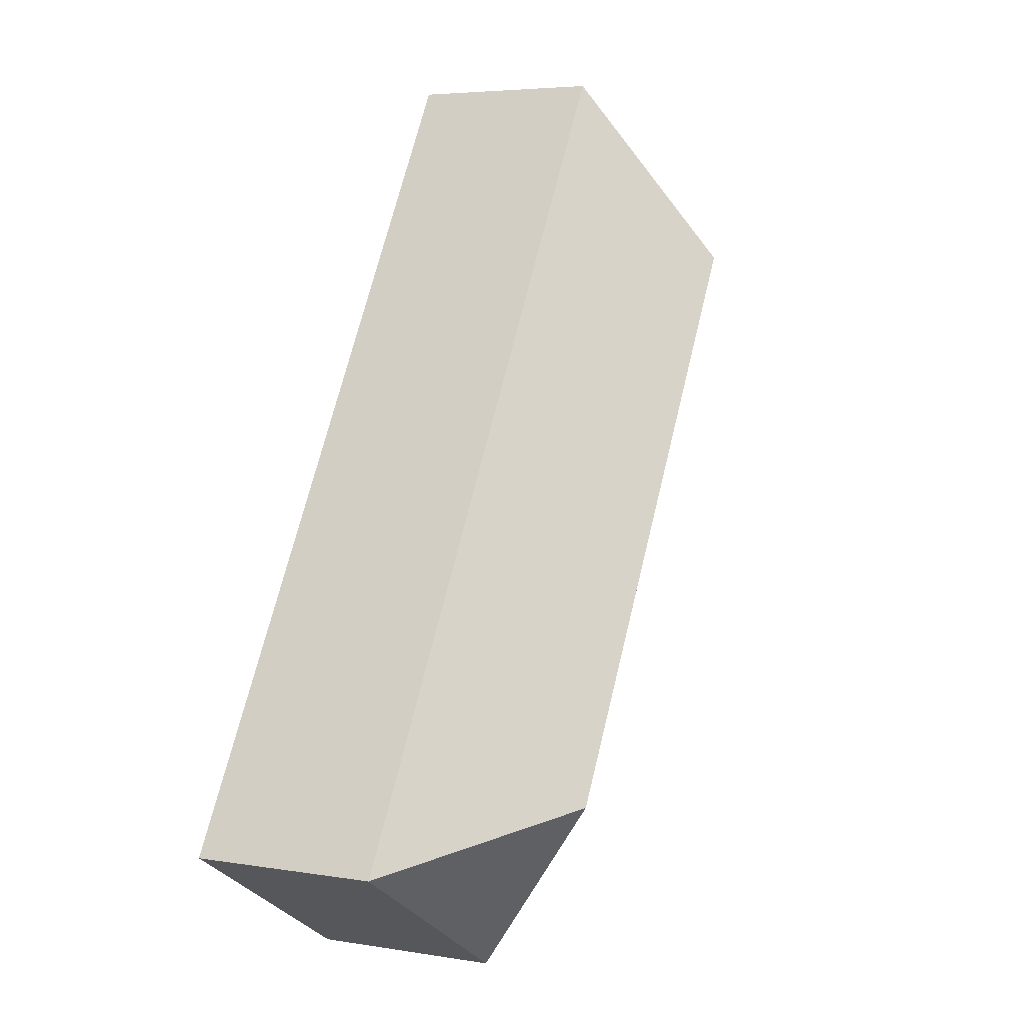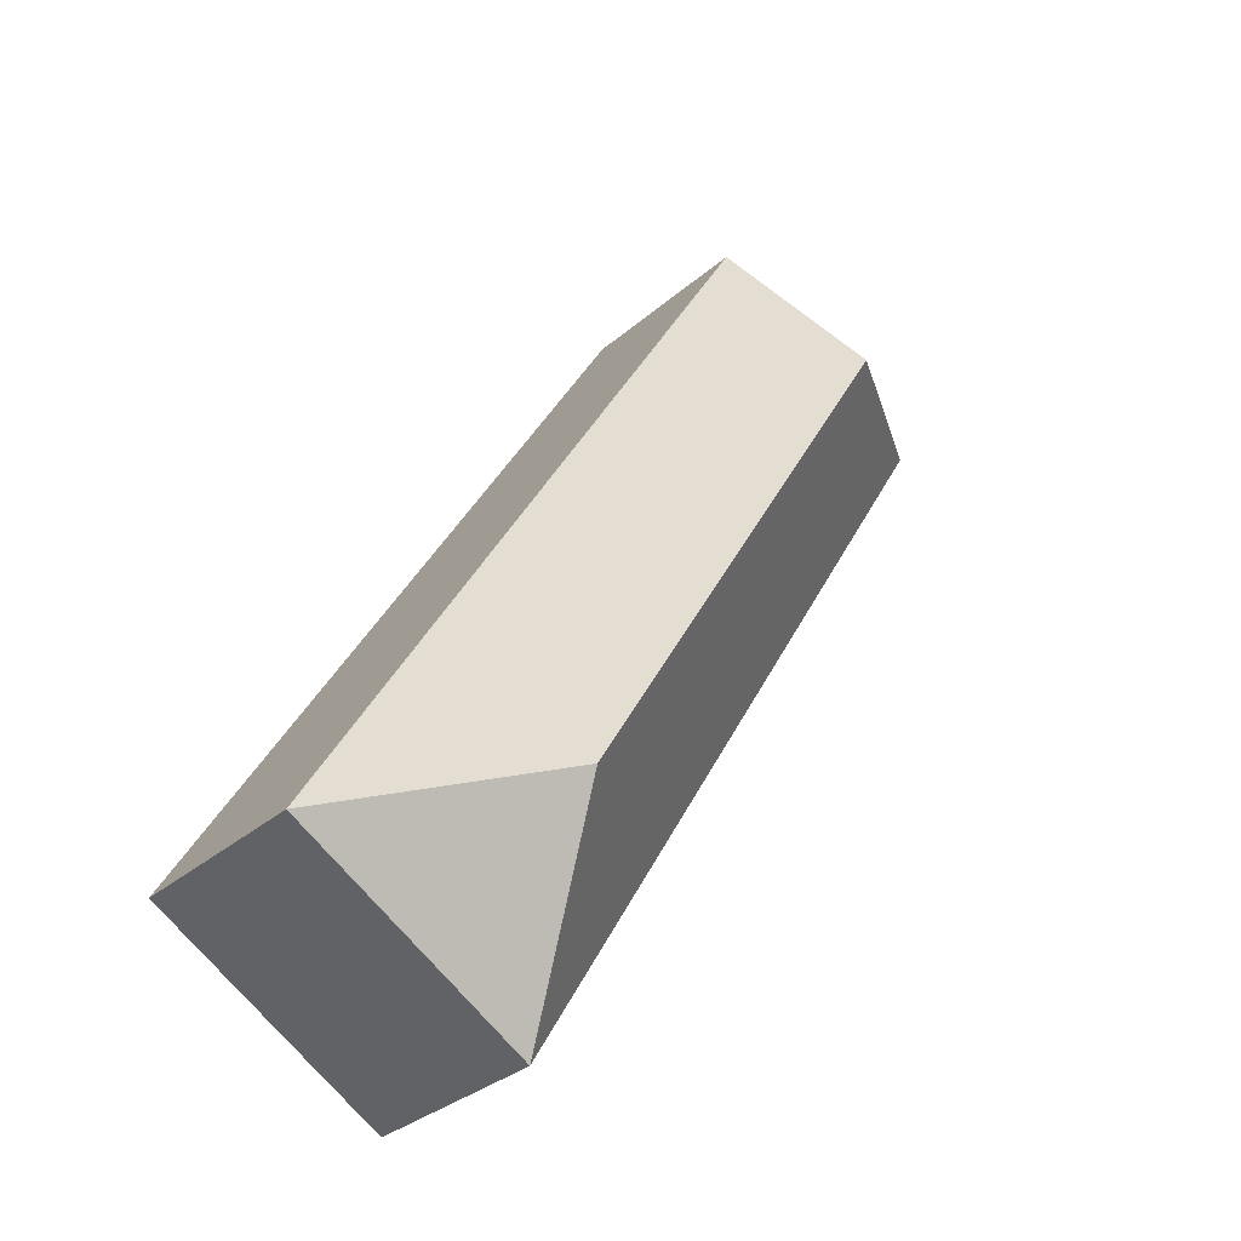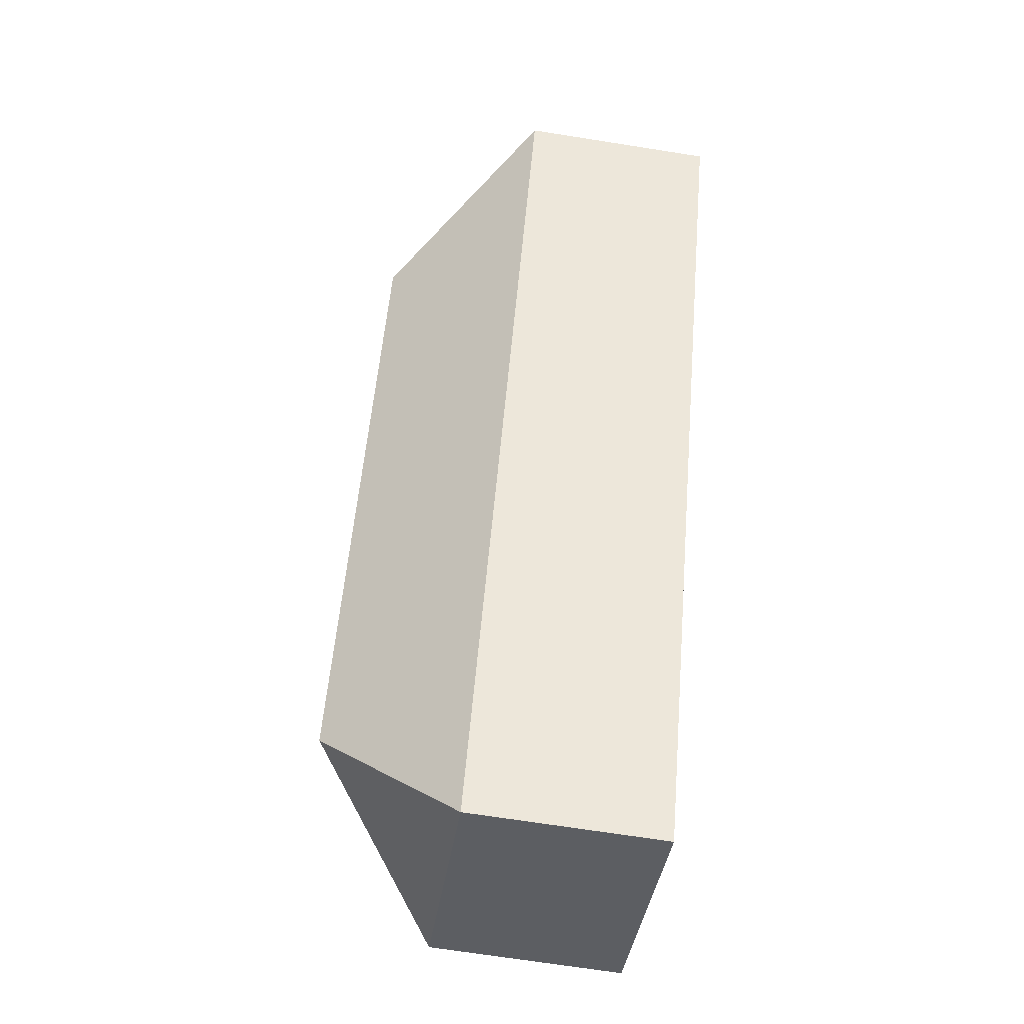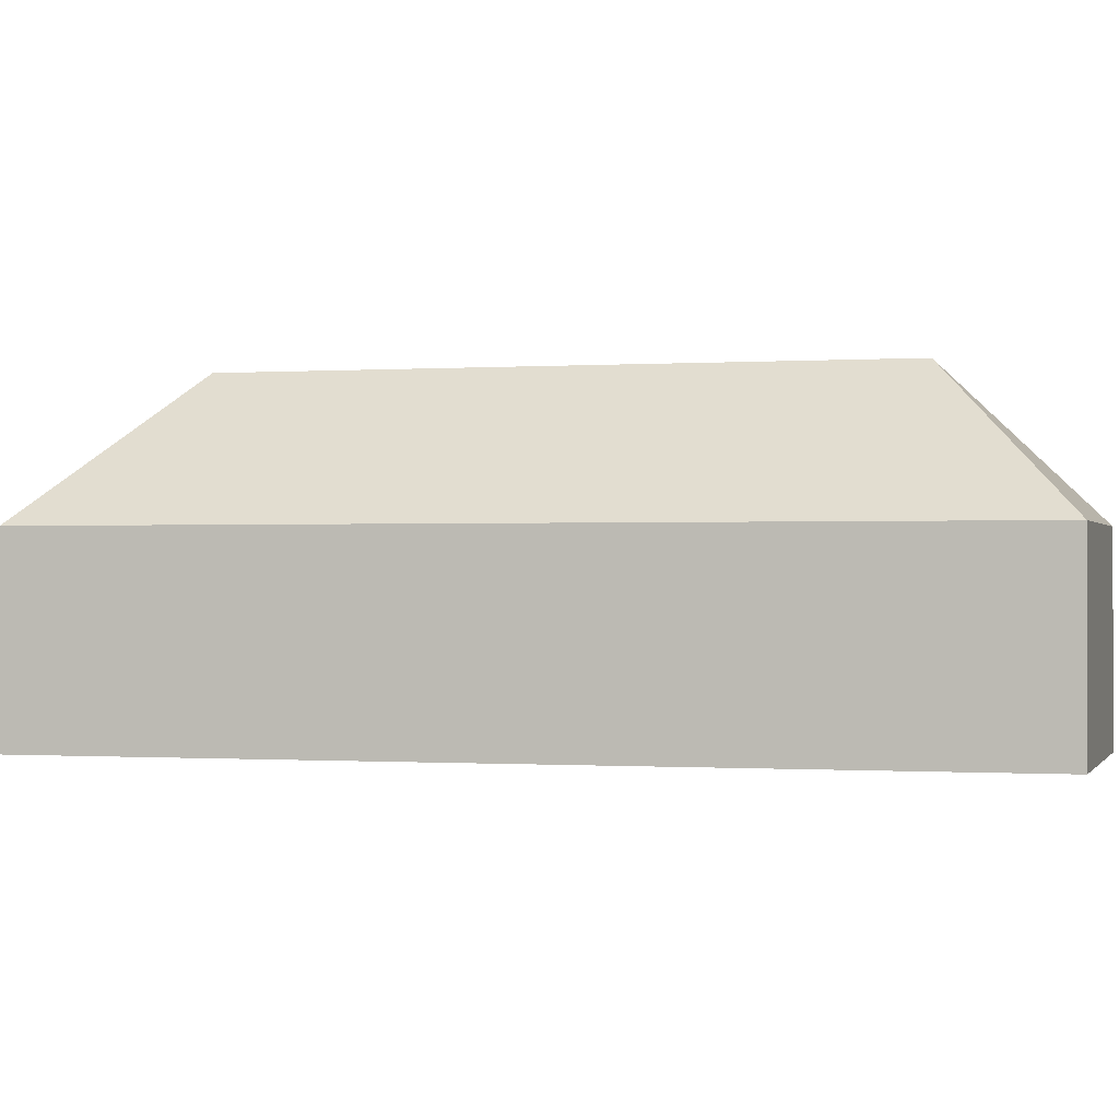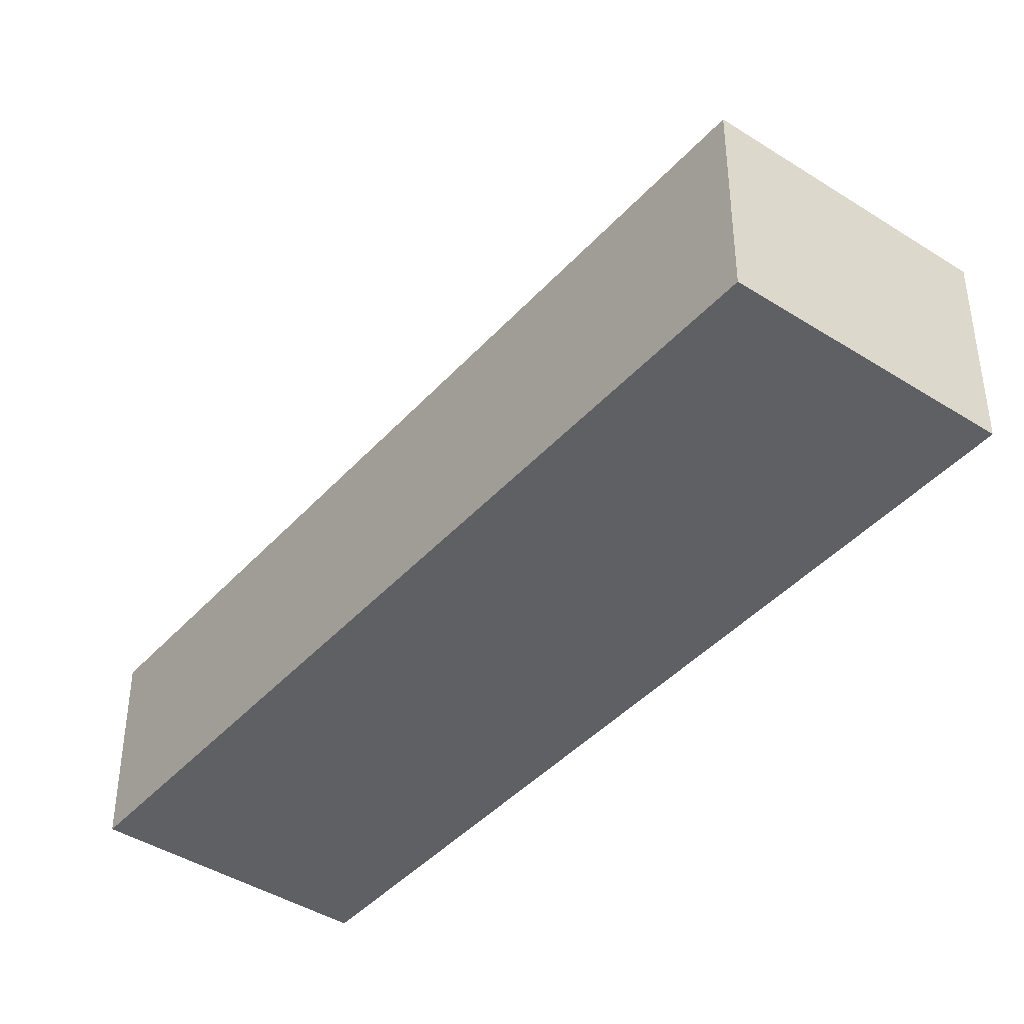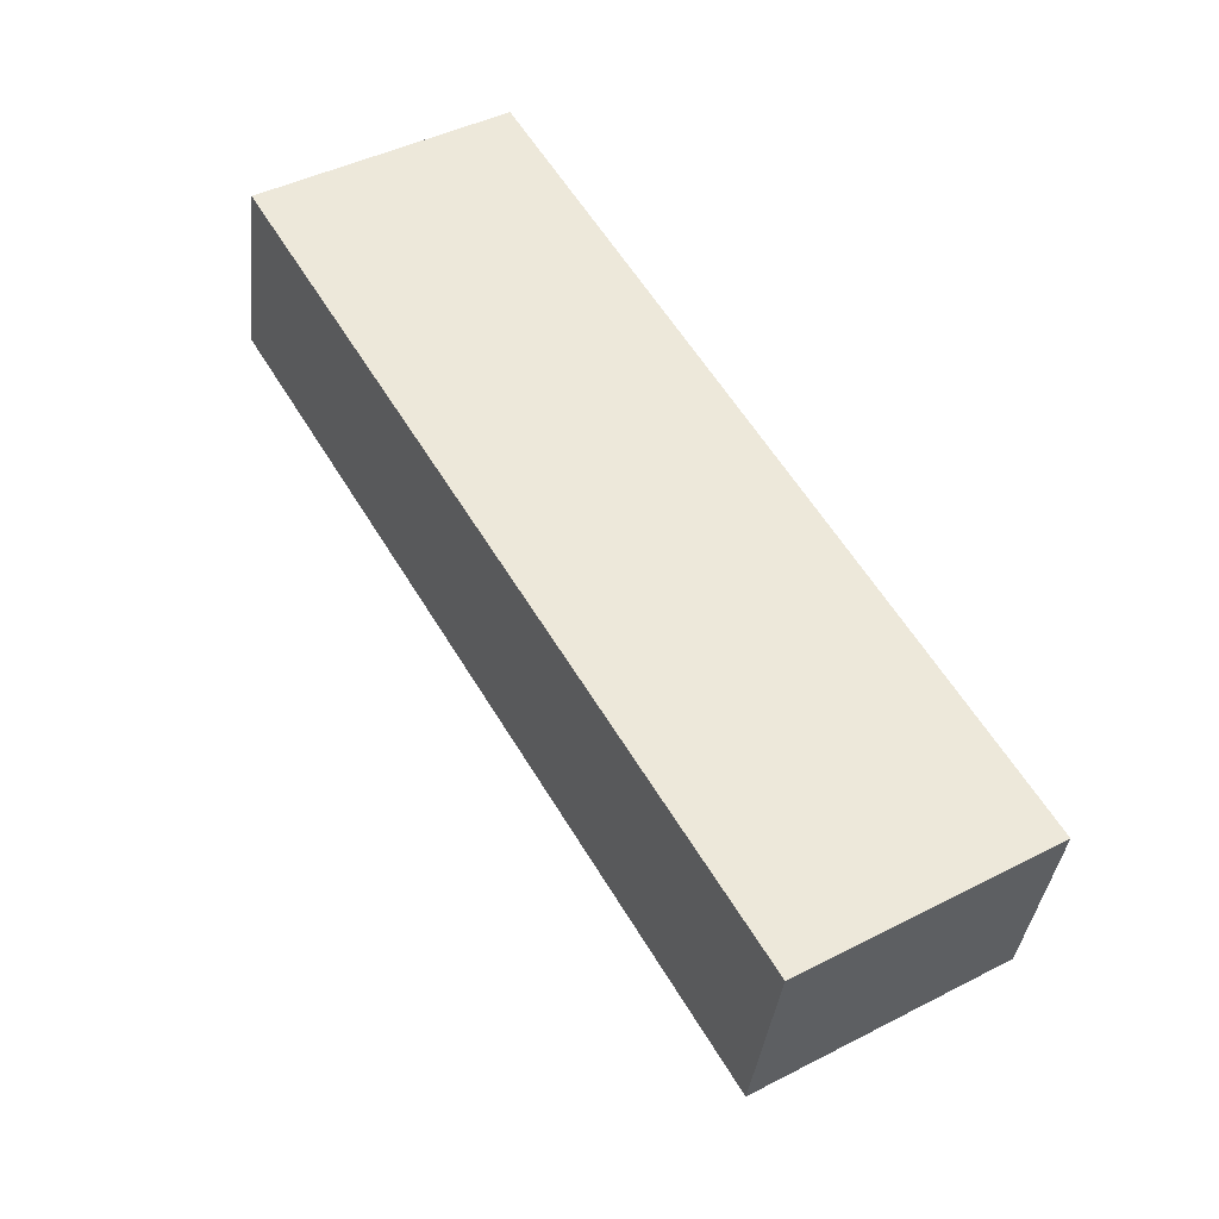
<metadata>
{"format":"obj","ext":"obj","renderer":"f3d","projection":"perspective","resolution":1024,"background":"white","views":[{"elev":4.9,"azim":117.4,"up":"+Z"},{"elev":-32.3,"azim":140.0,"up":"+Z"},{"elev":-68.7,"azim":-99.0,"up":"+Z"},{"elev":-0.4,"azim":-105.5,"up":"+Y"},{"elev":-42.3,"azim":111.5,"up":"+Y"},{"elev":-36.9,"azim":-6.3,"up":"+Z"}]}
</metadata>
<code>
v  11.94 -4.403e-16 7.191
v  0.0002105 9.9 -0.0003139
v  0 0 0
v  11.94 9.9 7.191
v  23.56 2.445e-15 -39.94
v  23.56 9.9 -39.94
v  35.5 2.005e-15 -32.74
v  35.5 9.9 -32.74
v  25.99 16.9 -30.34
v  9.509 16.9 -2.406
g defaultobject
f 1 2 3
f 2 1 4
f 2 5 3
f 5 2 6
f 6 7 5
f 7 6 8
f 7 4 1
f 4 7 8
f 9 8 6
f 9 2 10
f 2 9 6
f 9 4 8
f 4 9 10
f 2 4 10
f 3 7 1
f 7 3 5

</code>
